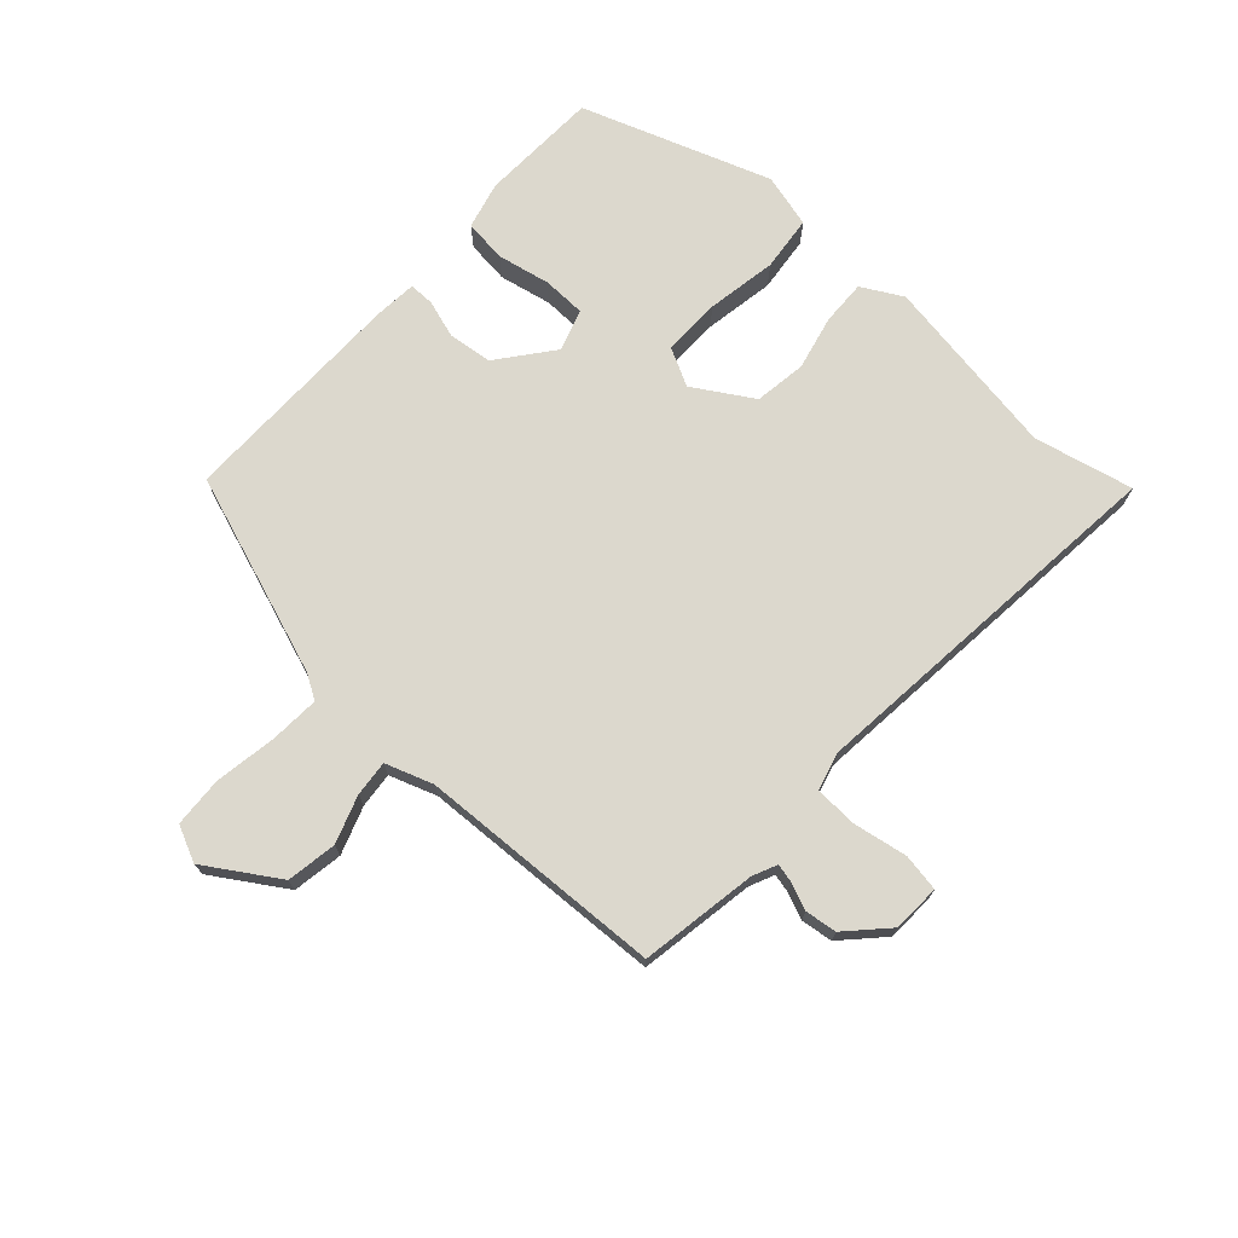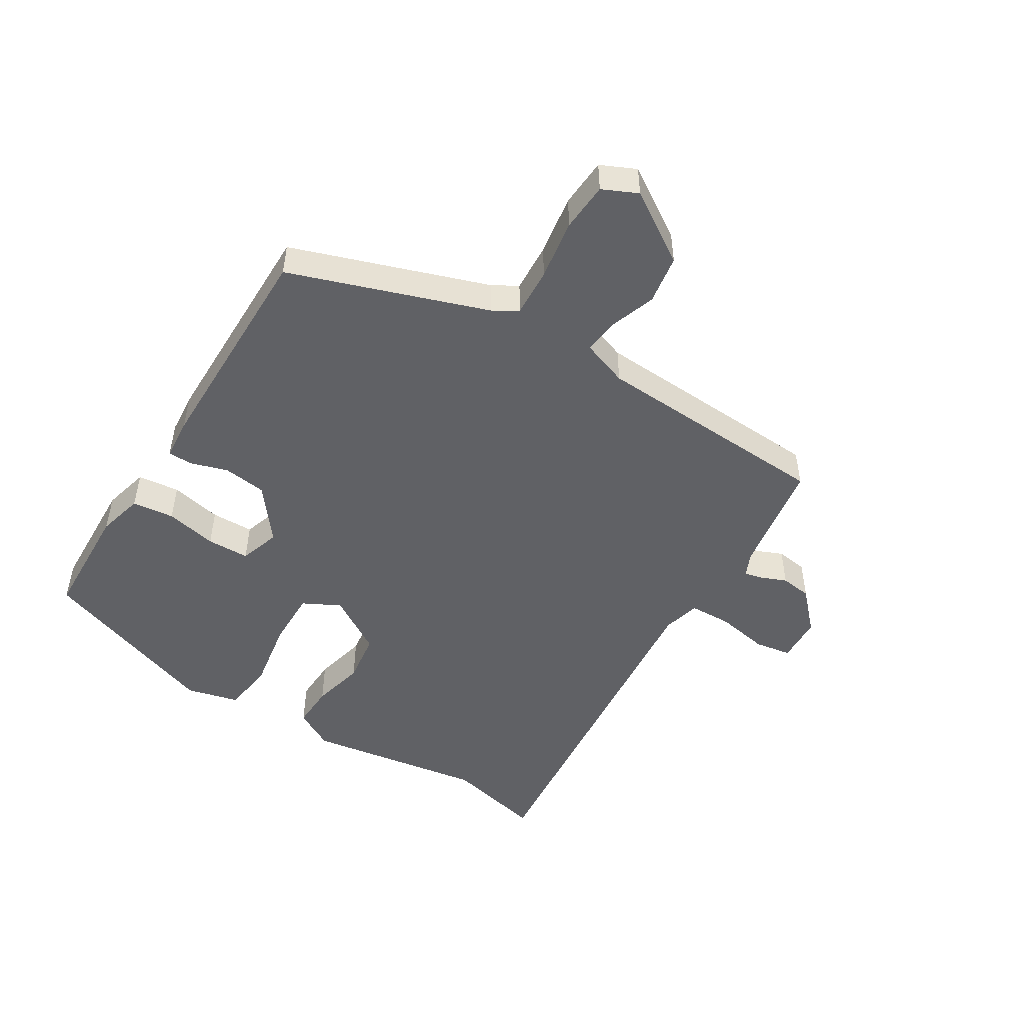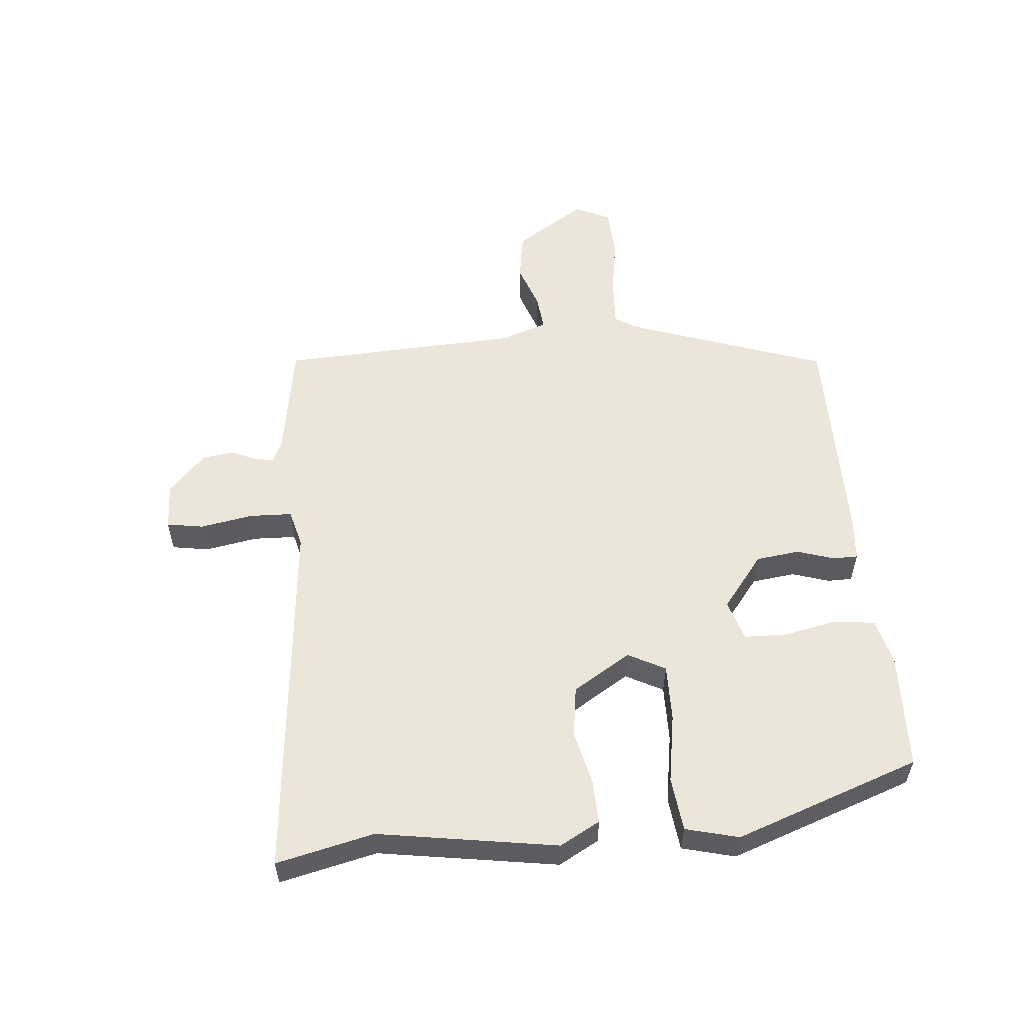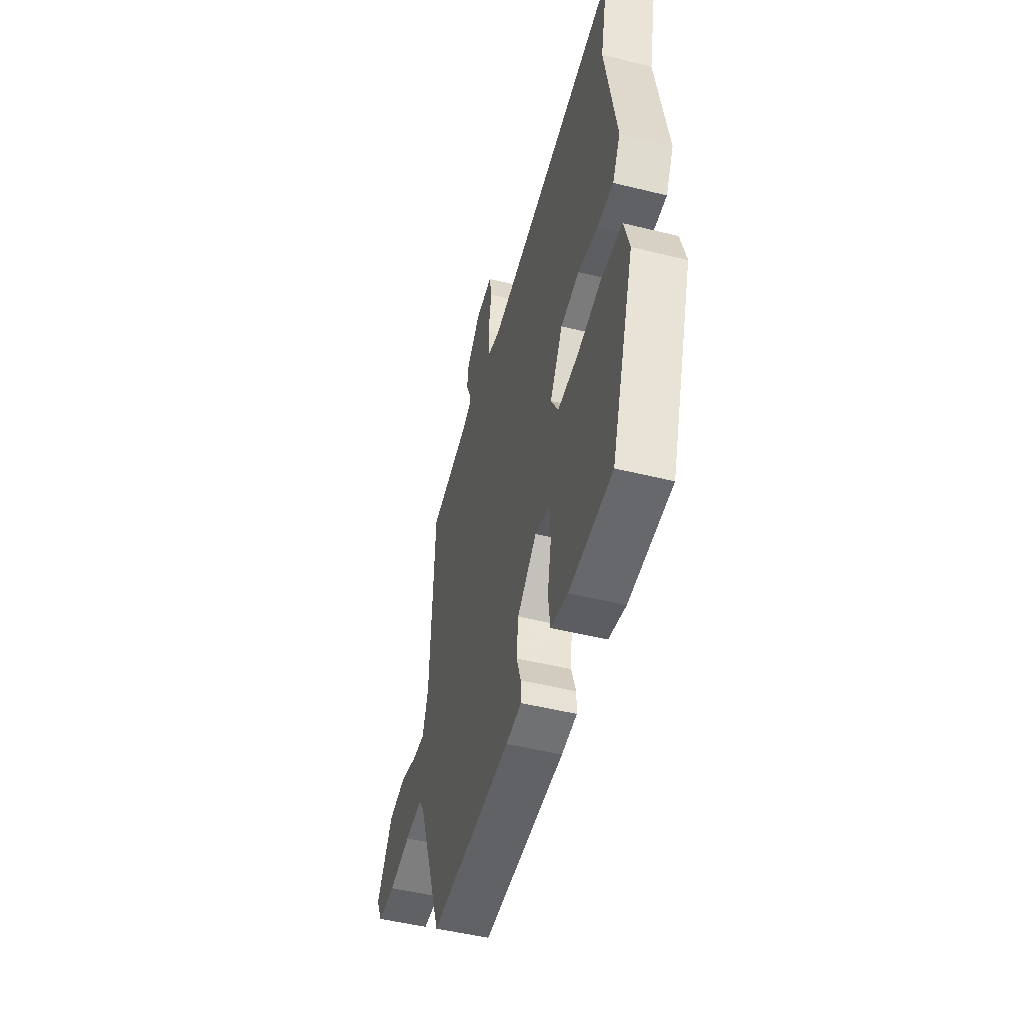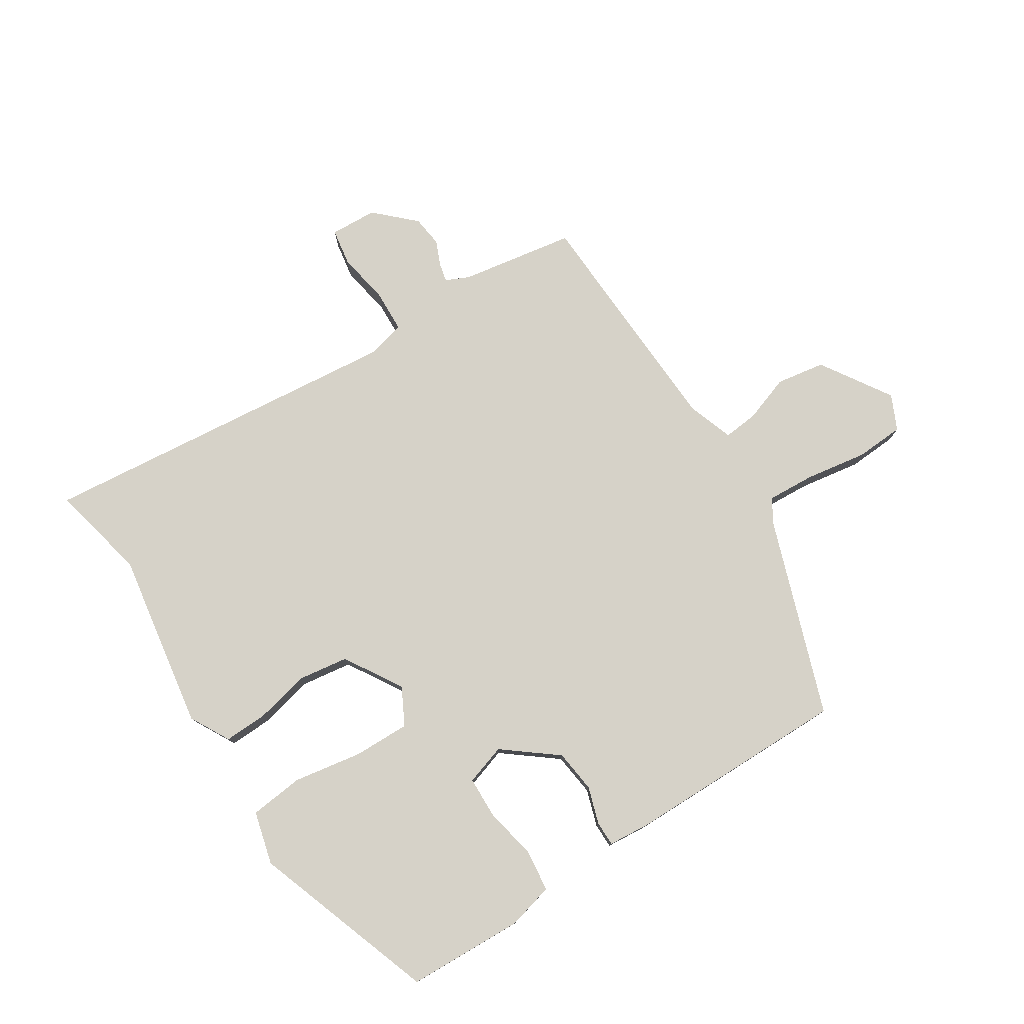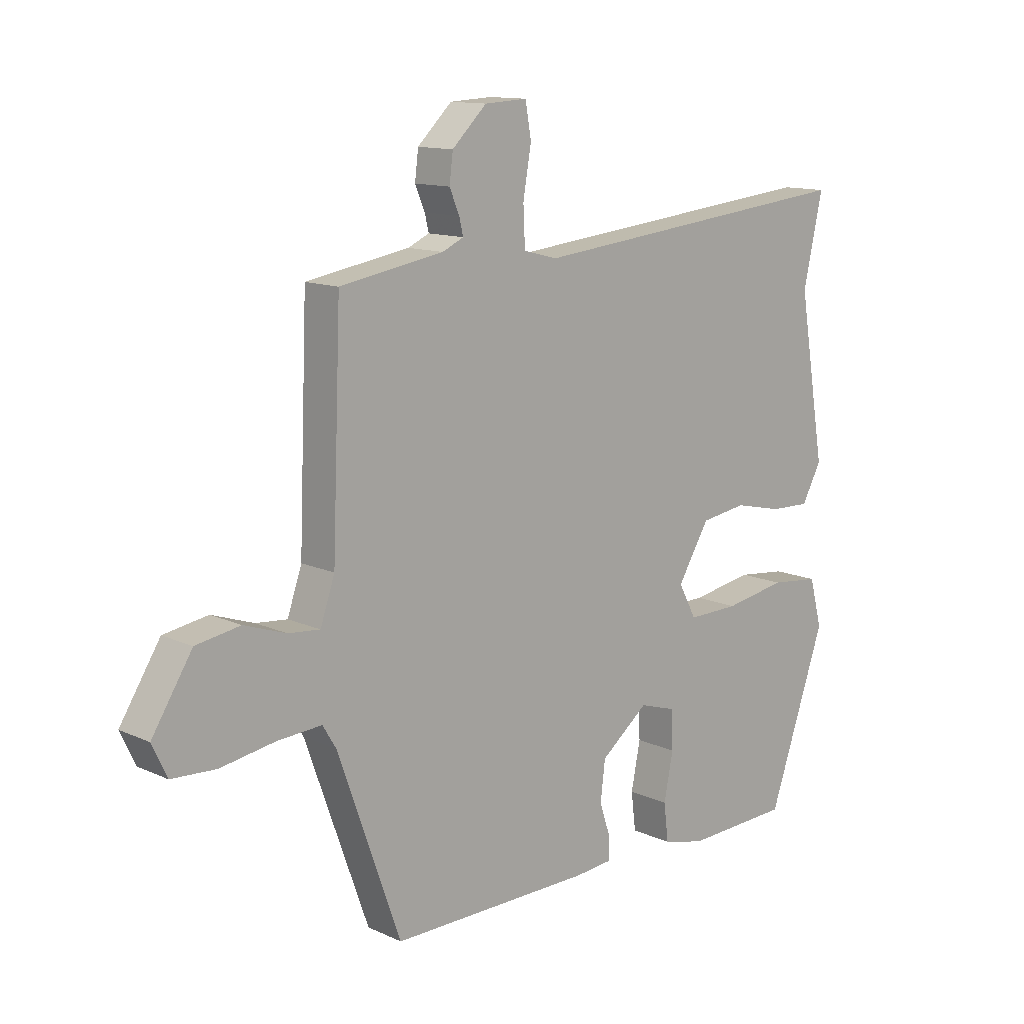
<metadata>
{"format":"obj","ext":"obj","renderer":"f3d","projection":"perspective","resolution":1024,"background":"white","views":[{"elev":72.4,"azim":-48.0,"up":"+Y"},{"elev":-49.4,"azim":-122.3,"up":"+Y"},{"elev":55.7,"azim":84.4,"up":"+Y"},{"elev":-50.0,"azim":74.8,"up":"+Z"},{"elev":77.9,"azim":147.1,"up":"+Y"},{"elev":12.6,"azim":-43.4,"up":"+Z"}]}
</metadata>
<code>
v 0.502 0.07 0.511
v 0.468 0.07 0.358
v 0.515 0.07 0.077
v 0.481 0.07 0.014
v 0.412 0.07 0.016
v 0.328 0.07 0.035
v 0.248 0.07 0.023
v 0.193 0.07 -0.068
v 0.224 0.07 -0.126
v 0.313 0.07 -0.124
v 0.421 0.07 -0.105
v 0.506 0.07 -0.114
v 0.528 0.07 -0.197
v 0.428 0.07 -0.487
v 0.245 0.07 -0.495
v 0.172 0.07 -0.477
v 0.164 0.07 -0.411
v 0.18 0.07 -0.33
v 0.178 0.07 -0.263
v 0.114 0.07 -0.243
v 0.031 0.07 -0.309
v 0.023 0.07 -0.377
v 0.042 0.07 -0.435
v 0.042 0.07 -0.474
v -0.024 0.07 -0.48
v -0.375 0.07 -0.484
v -0.485 0.07 -0.176
v -0.508 0.07 -0.138
v -0.585 0.07 -0.143
v -0.68 0.07 -0.159
v -0.757 0.07 -0.155
v -0.783 0.07 -0.1
v -0.713 0.07 0.011
v -0.636 0.07 0.024
v -0.563 0.07 -0.001
v -0.508 0.07 -0.006
v -0.483 0.07 0.067
v -0.468 0.07 0.444
v -0.288 0.07 0.475
v -0.251 0.07 0.492
v -0.258 0.07 0.521
v -0.275 0.07 0.561
v -0.269 0.07 0.61
v -0.209 0.07 0.668
v -0.135 0.07 0.672
v -0.125 0.07 0.614
v -0.139 0.07 0.532
v -0.136 0.07 0.465
v -0.077 0.07 0.45
v 0.502 0 0.511
v 0.468 0 0.358
v 0.515 0 0.077
v 0.481 0 0.014
v 0.412 0 0.016
v 0.328 0 0.035
v 0.248 0 0.023
v 0.193 0 -0.068
v 0.224 0 -0.126
v 0.313 0 -0.124
v 0.421 0 -0.105
v 0.506 0 -0.114
v 0.528 0 -0.197
v 0.428 0 -0.487
v 0.245 0 -0.495
v 0.172 0 -0.477
v 0.164 0 -0.411
v 0.18 0 -0.33
v 0.178 0 -0.263
v 0.114 0 -0.243
v 0.031 0 -0.309
v 0.023 0 -0.377
v 0.042 0 -0.435
v 0.042 0 -0.474
v -0.024 0 -0.48
v -0.375 0 -0.484
v -0.485 0 -0.176
v -0.508 0 -0.138
v -0.585 0 -0.143
v -0.68 0 -0.159
v -0.757 0 -0.155
v -0.783 0 -0.1
v -0.713 0 0.011
v -0.636 0 0.024
v -0.563 0 -0.001
v -0.508 0 -0.006
v -0.483 0 0.067
v -0.468 0 0.444
v -0.288 0 0.475
v -0.251 0 0.492
v -0.258 0 0.521
v -0.275 0 0.561
v -0.269 0 0.61
v -0.209 0 0.668
v -0.135 0 0.672
v -0.125 0 0.614
v -0.139 0 0.532
v -0.136 0 0.465
v -0.077 0 0.45
f 44 45 46 47
f 44 47 48
f 41 42 43 44
f 40 41 44 48
f 39 40 48 49
f 37 38 39 49
f 32 33 34 35
f 32 35 36
f 29 30 31 32
f 28 29 32 36
f 27 28 36 37
f 22 23 24 25
f 21 22 25 26
f 20 21 26 27
f 15 16 17 18
f 15 18 19
f 14 15 19
f 13 14 19
f 10 11 12 13
f 9 10 13 19
f 8 9 19 20
f 3 4 5 6
f 2 3 6 7
f 1 2 7
f 49 1 7 8
f 27 37 49
f 8 20 27 49
f 96 95 94 93
f 97 96 93
f 93 92 91 90
f 97 93 90 89
f 98 97 89 88
f 98 88 87 86
f 84 83 82 81
f 85 84 81
f 81 80 79 78
f 85 81 78 77
f 86 85 77 76
f 74 73 72 71
f 75 74 71 70
f 76 75 70 69
f 67 66 65 64
f 68 67 64
f 68 64 63
f 68 63 62
f 62 61 60 59
f 68 62 59 58
f 69 68 58 57
f 55 54 53 52
f 56 55 52 51
f 56 51 50
f 57 56 50 98
f 98 86 76
f 98 76 69 57
f 1 50 51 2
f 2 51 52 3
f 3 52 53 4
f 4 53 54 5
f 5 54 55 6
f 6 55 56 7
f 7 56 57 8
f 8 57 58 9
f 9 58 59 10
f 10 59 60 11
f 11 60 61 12
f 12 61 62 13
f 13 62 63 14
f 14 63 64 15
f 15 64 65 16
f 16 65 66 17
f 17 66 67 18
f 18 67 68 19
f 19 68 69 20
f 20 69 70 21
f 21 70 71 22
f 22 71 72 23
f 23 72 73 24
f 24 73 74 25
f 25 74 75 26
f 26 75 76 27
f 27 76 77 28
f 28 77 78 29
f 29 78 79 30
f 30 79 80 31
f 31 80 81 32
f 32 81 82 33
f 33 82 83 34
f 34 83 84 35
f 35 84 85 36
f 36 85 86 37
f 37 86 87 38
f 38 87 88 39
f 39 88 89 40
f 40 89 90 41
f 41 90 91 42
f 42 91 92 43
f 43 92 93 44
f 44 93 94 45
f 45 94 95 46
f 46 95 96 47
f 47 96 97 48
f 48 97 98 49
f 49 98 50 1

</code>
